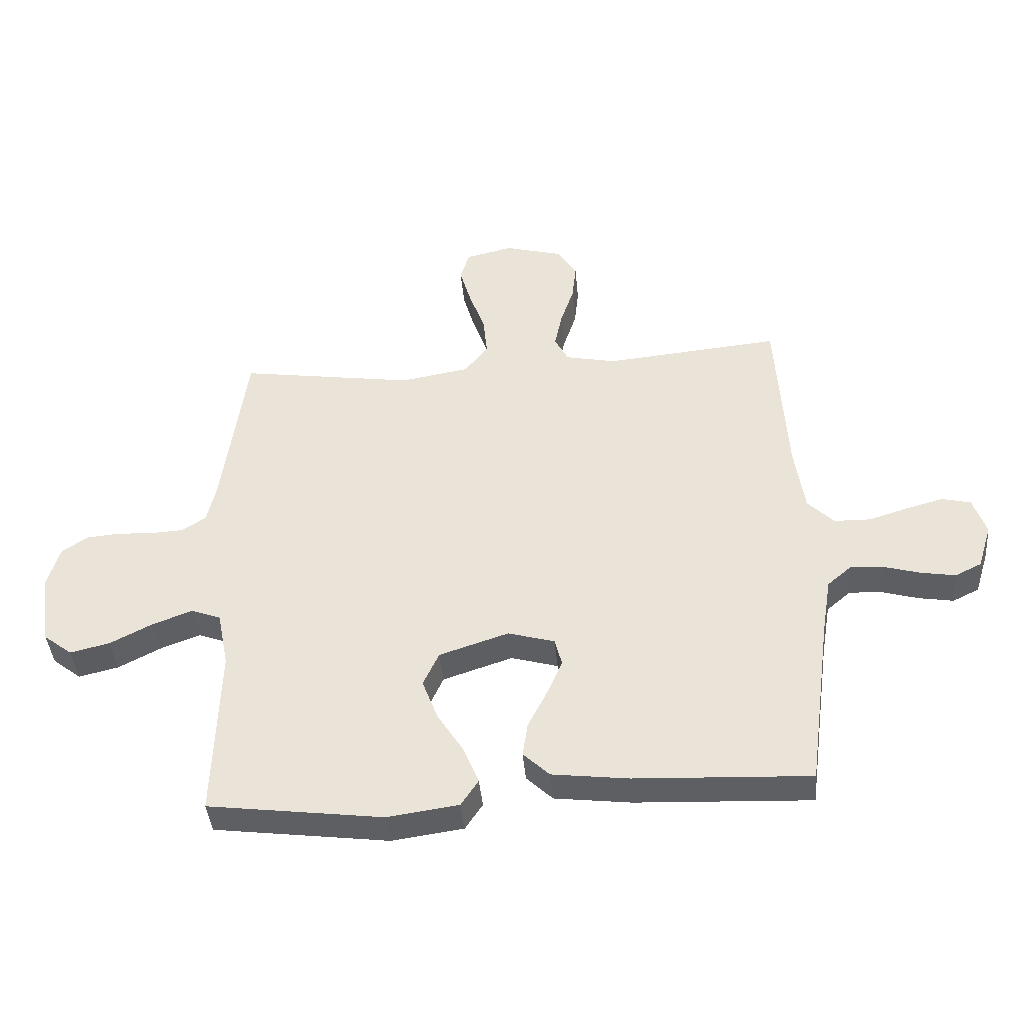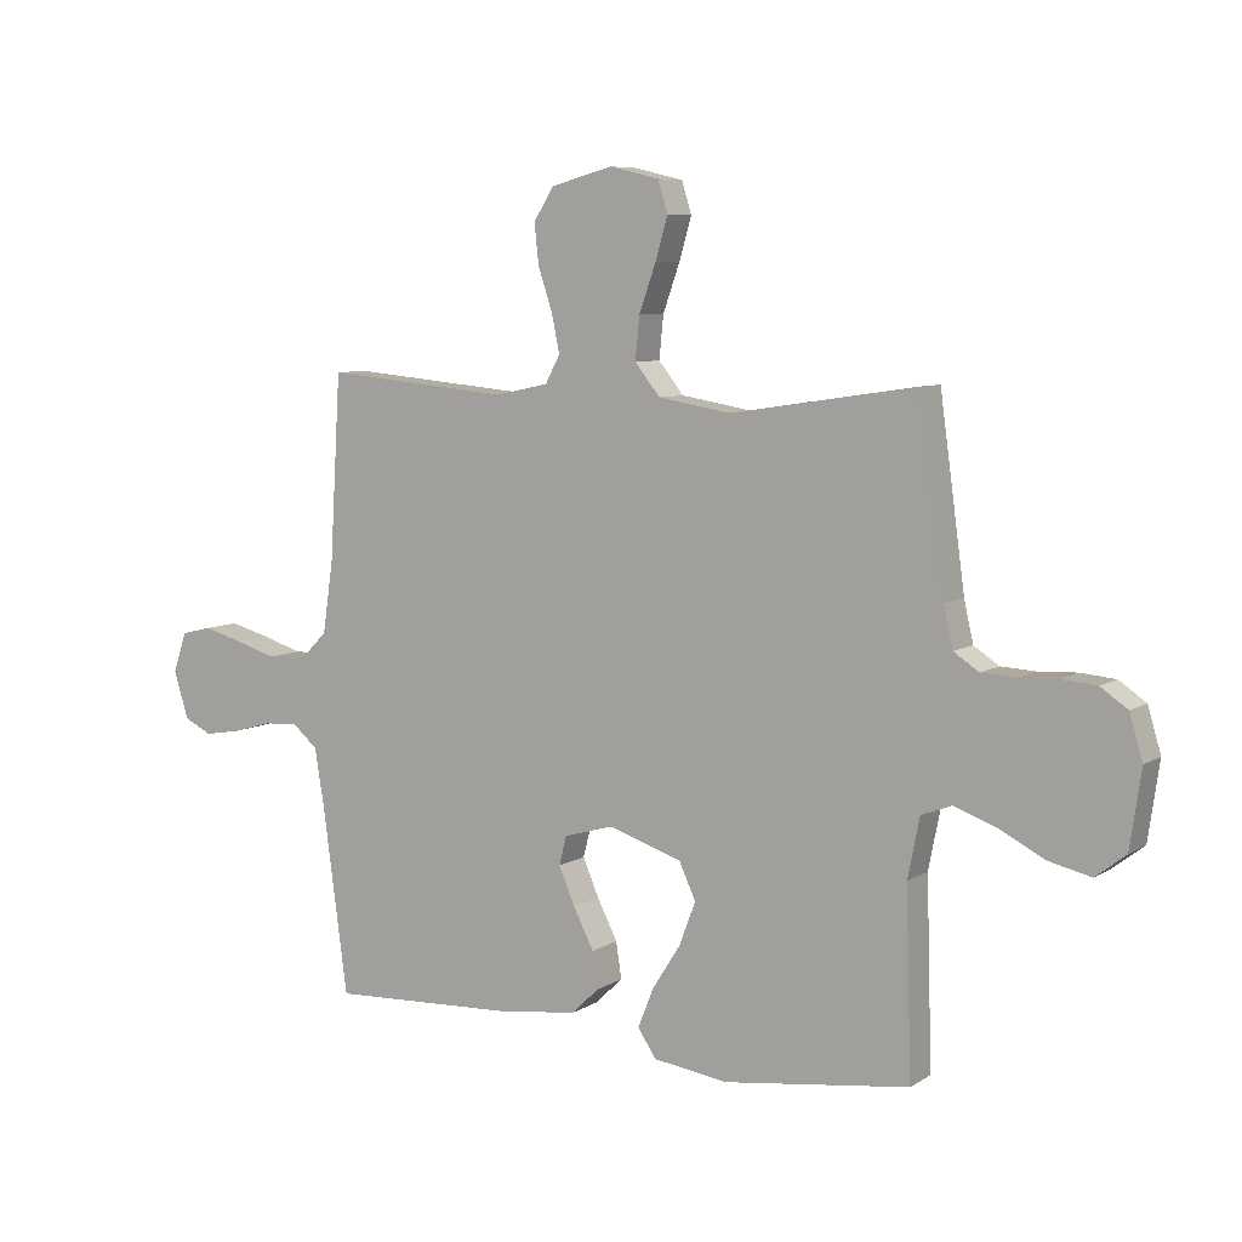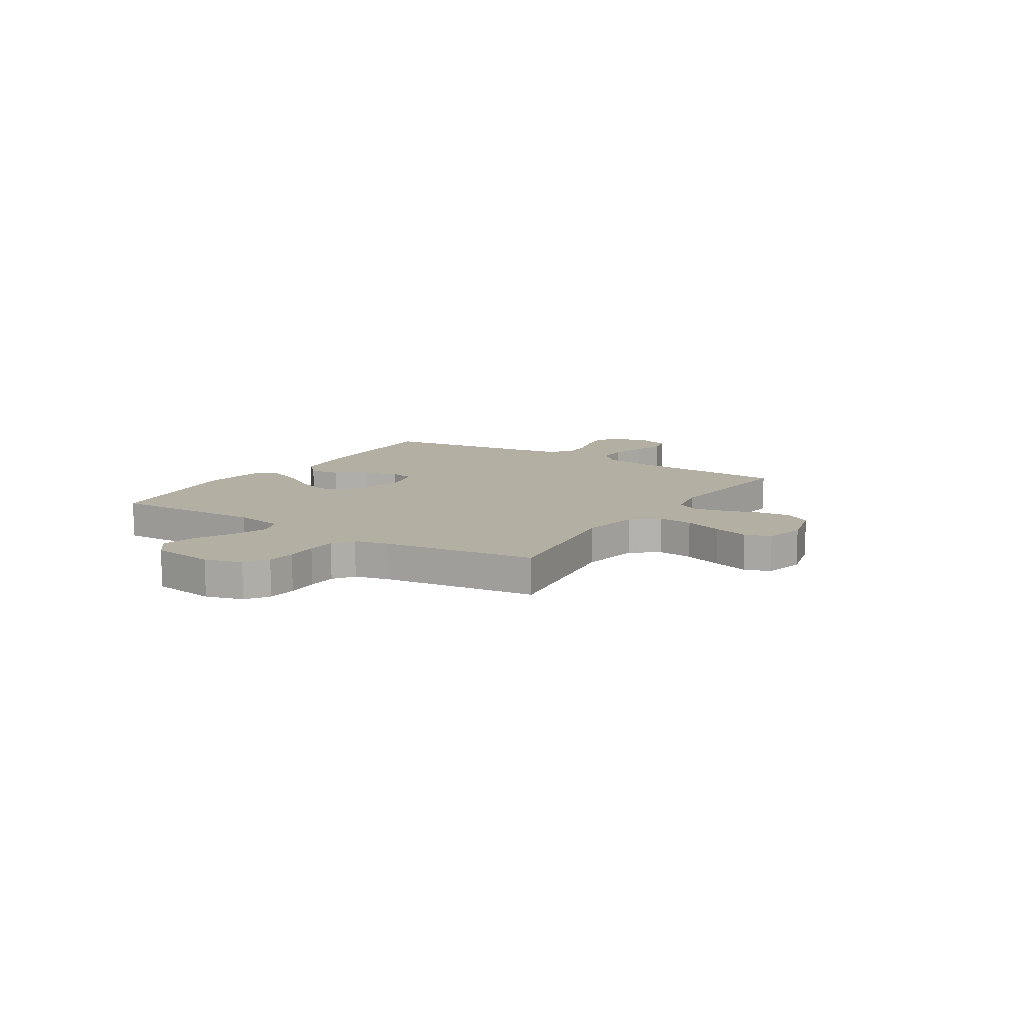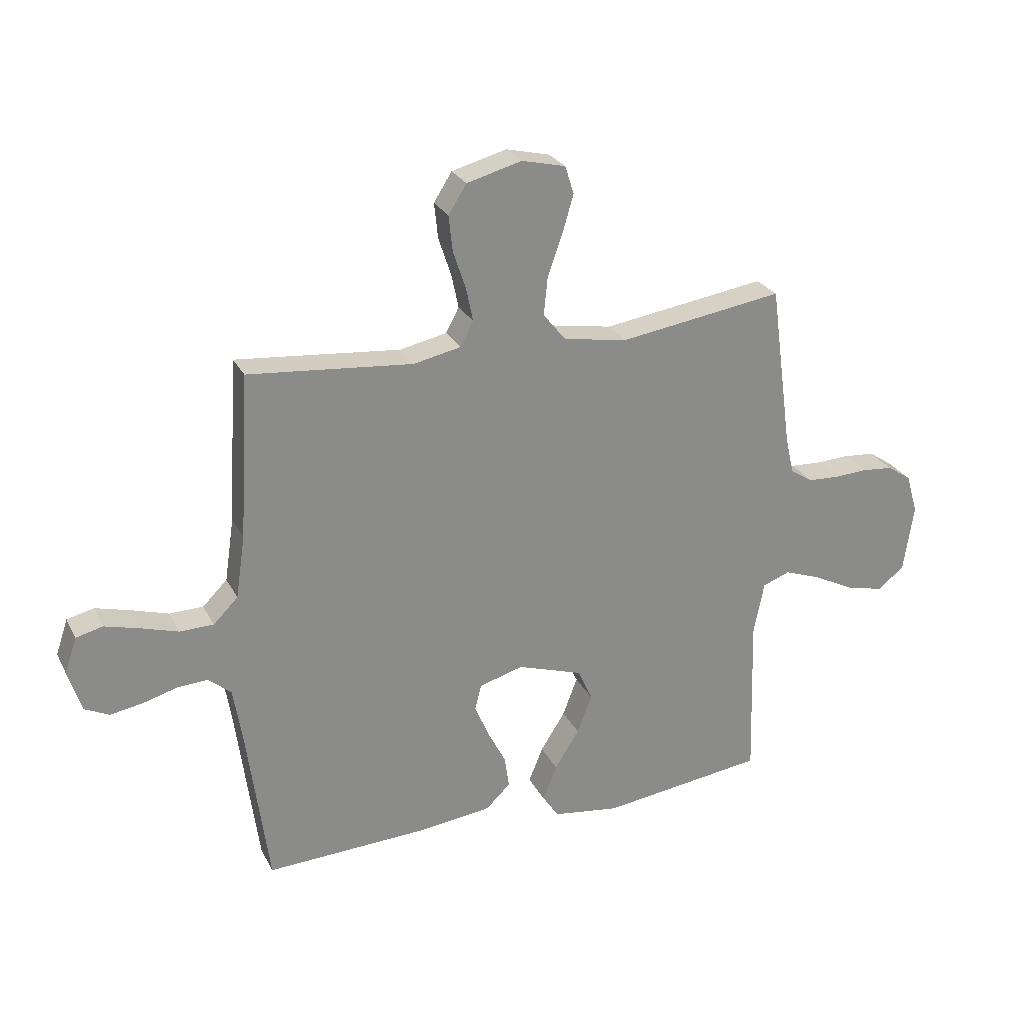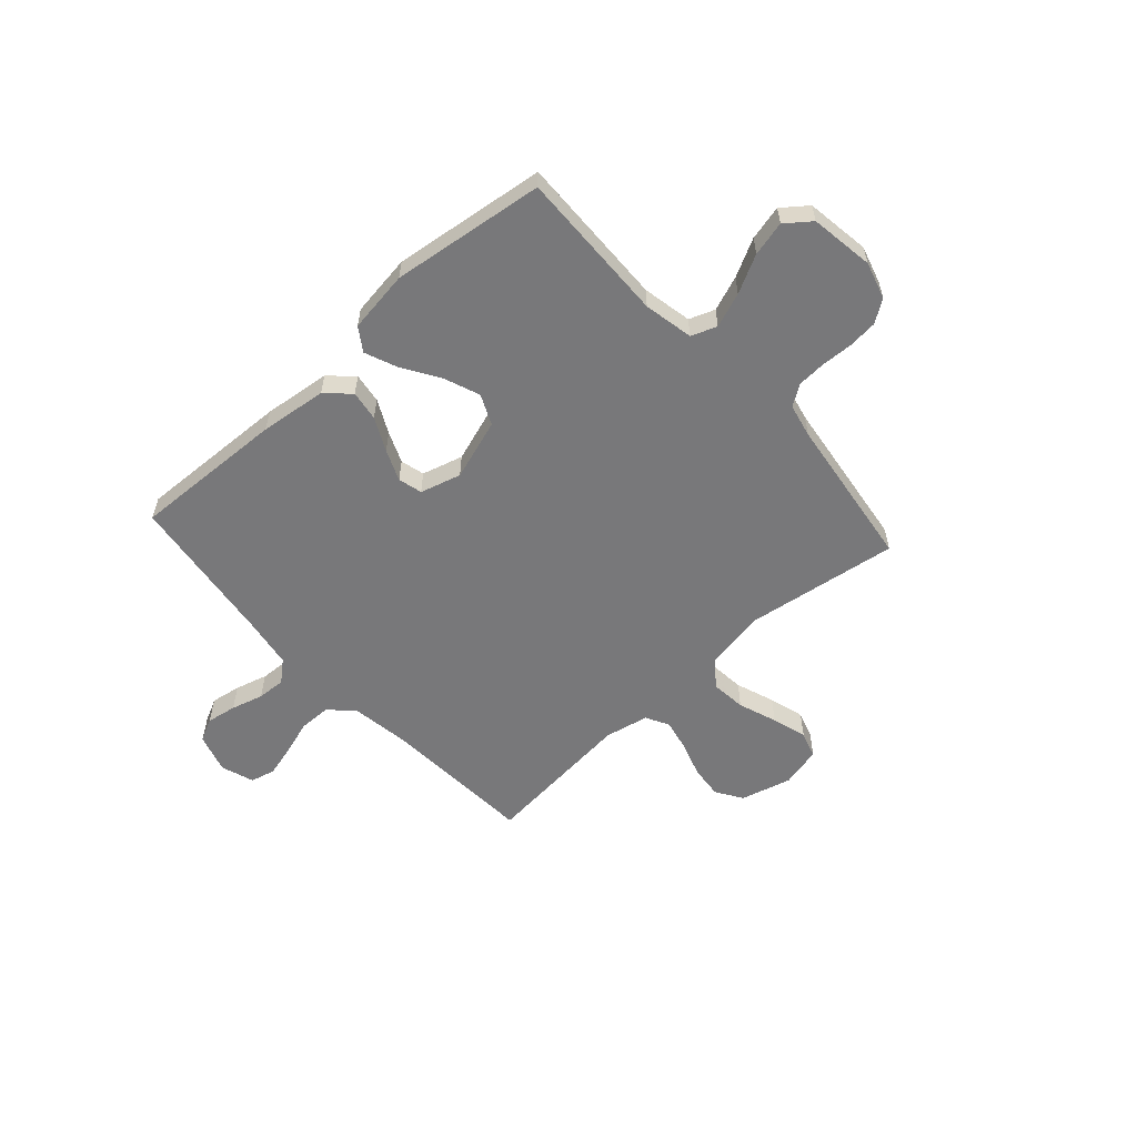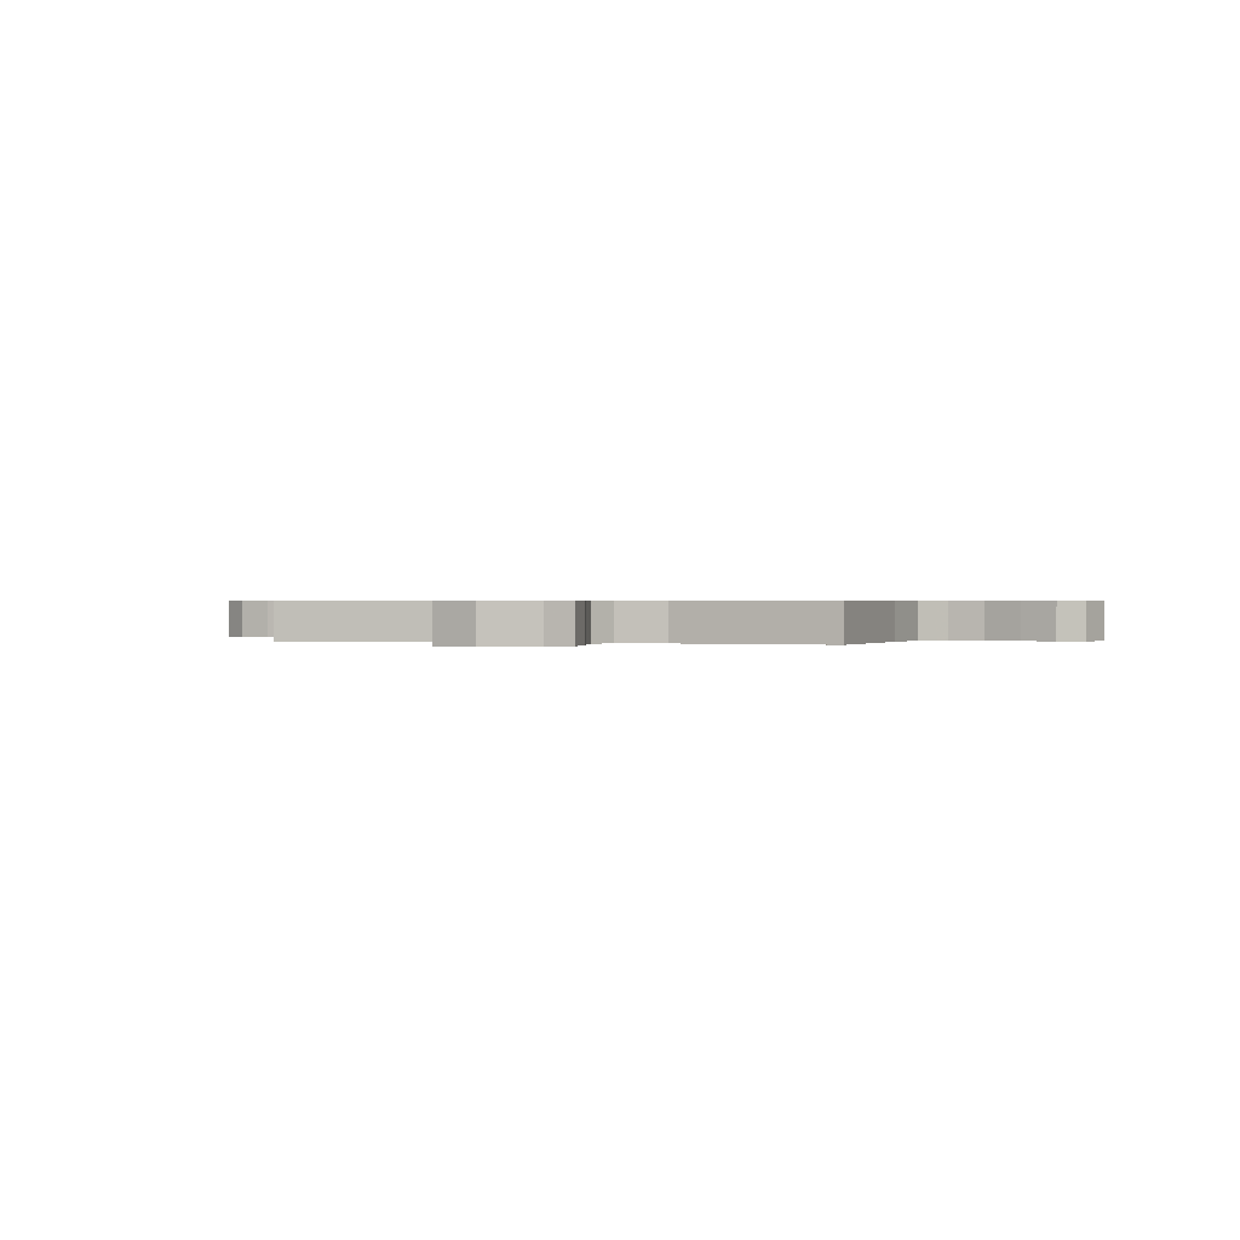
<metadata>
{"format":"obj","ext":"obj","renderer":"f3d","projection":"perspective","resolution":1024,"background":"white","views":[{"elev":-41.2,"azim":5.0,"up":"+Z"},{"elev":7.3,"azim":-149.0,"up":"+Z"},{"elev":11.1,"azim":-57.4,"up":"+Y"},{"elev":26.3,"azim":157.8,"up":"+Z"},{"elev":-57.5,"azim":-137.8,"up":"+Y"},{"elev":0.5,"azim":18.7,"up":"+Y"}]}
</metadata>
<code>
v 0.5 0.07 -0.5
v 0.2 0.07 -0.487
v 0.069 0.07 -0.471
v 0.024 0.07 -0.428
v 0.033 0.07 -0.369
v 0.066 0.07 -0.304
v 0.092 0.07 -0.243
v 0.08 0.07 -0.196
v 0 0.07 -0.173
v -0.119 0.07 -0.212
v -0.146 0.07 -0.271
v -0.119 0.07 -0.342
v -0.074 0.07 -0.413
v -0.048 0.07 -0.477
v -0.078 0.07 -0.522
v -0.2 0.07 -0.539
v -0.5 0.07 -0.5
v -0.491 0.07 -0.2
v -0.51 0.07 -0.103
v -0.56 0.07 -0.084
v -0.628 0.07 -0.109
v -0.702 0.07 -0.147
v -0.77 0.07 -0.163
v -0.819 0.07 -0.125
v -0.837 0.07 0
v -0.816 0.07 0.072
v -0.772 0.07 0.102
v -0.715 0.07 0.107
v -0.653 0.07 0.104
v -0.597 0.07 0.107
v -0.556 0.07 0.134
v -0.541 0.07 0.2
v -0.5 0.07 0.5
v -0.2 0.07 0.455
v -0.083 0.07 0.475
v -0.042 0.07 0.526
v -0.049 0.07 0.595
v -0.076 0.07 0.671
v -0.096 0.07 0.74
v -0.08 0.07 0.791
v 0 0.07 0.81
v 0.1 0.07 0.783
v 0.133 0.07 0.731
v 0.126 0.07 0.666
v 0.103 0.07 0.597
v 0.09 0.07 0.535
v 0.114 0.07 0.49
v 0.2 0.07 0.472
v 0.5 0.07 0.5
v 0.518 0.07 0.2
v 0.535 0.07 0.085
v 0.58 0.07 0.04
v 0.642 0.07 0.039
v 0.71 0.07 0.06
v 0.773 0.07 0.077
v 0.822 0.07 0.065
v 0.844 0.07 0
v 0.82 0.07 -0.077
v 0.775 0.07 -0.099
v 0.716 0.07 -0.089
v 0.653 0.07 -0.071
v 0.597 0.07 -0.068
v 0.556 0.07 -0.103
v 0.54 0.07 -0.2
v 0.5 0 -0.5
v 0.2 0 -0.487
v 0.069 0 -0.471
v 0.024 0 -0.428
v 0.033 0 -0.369
v 0.066 0 -0.304
v 0.092 0 -0.243
v 0.08 0 -0.196
v 0 0 -0.173
v -0.119 0 -0.212
v -0.146 0 -0.271
v -0.119 0 -0.342
v -0.074 0 -0.413
v -0.048 0 -0.477
v -0.078 0 -0.522
v -0.2 0 -0.539
v -0.5 0 -0.5
v -0.491 0 -0.2
v -0.51 0 -0.103
v -0.56 0 -0.084
v -0.628 0 -0.109
v -0.702 0 -0.147
v -0.77 0 -0.163
v -0.819 0 -0.125
v -0.837 0 0
v -0.816 0 0.072
v -0.772 0 0.102
v -0.715 0 0.107
v -0.653 0 0.104
v -0.597 0 0.107
v -0.556 0 0.134
v -0.541 0 0.2
v -0.5 0 0.5
v -0.2 0 0.455
v -0.083 0 0.475
v -0.042 0 0.526
v -0.049 0 0.595
v -0.076 0 0.671
v -0.096 0 0.74
v -0.08 0 0.791
v 0 0 0.81
v 0.1 0 0.783
v 0.133 0 0.731
v 0.126 0 0.666
v 0.103 0 0.597
v 0.09 0 0.535
v 0.114 0 0.49
v 0.2 0 0.472
v 0.5 0 0.5
v 0.518 0 0.2
v 0.535 0 0.085
v 0.58 0 0.04
v 0.642 0 0.039
v 0.71 0 0.06
v 0.773 0 0.077
v 0.822 0 0.065
v 0.844 0 0
v 0.82 0 -0.077
v 0.775 0 -0.099
v 0.716 0 -0.089
v 0.653 0 -0.071
v 0.597 0 -0.068
v 0.556 0 -0.103
v 0.54 0 -0.2
f 58 59 60 61
f 58 61 62
f 57 58 62
f 56 57 62
f 53 54 55 56
f 53 56 62
f 52 53 62 63
f 48 49 50
f 47 48 50 51
f 42 43 44 45
f 42 45 46
f 41 42 46
f 40 41 46
f 37 38 39 40
f 37 40 46 47
f 32 33 34
f 31 32 34 35
f 26 27 28 29
f 26 29 30
f 25 26 30
f 24 25 30
f 21 22 23 24
f 20 21 24 30
f 19 20 30 31
f 15 16 17 18
f 12 13 14 15
f 11 12 15 18
f 10 11 18 19
f 3 4 5 6
f 3 6 7
f 64 1 2 3
f 63 64 3 7
f 36 37 47 51
f 35 36 51 52
f 9 10 19 31
f 8 9 31 35
f 35 52 63
f 7 8 35 63
f 125 124 123 122
f 126 125 122
f 126 122 121
f 126 121 120
f 120 119 118 117
f 126 120 117
f 127 126 117 116
f 114 113 112
f 115 114 112 111
f 109 108 107 106
f 110 109 106
f 110 106 105
f 110 105 104
f 104 103 102 101
f 111 110 104 101
f 98 97 96
f 99 98 96 95
f 93 92 91 90
f 94 93 90
f 94 90 89
f 94 89 88
f 88 87 86 85
f 94 88 85 84
f 95 94 84 83
f 82 81 80 79
f 79 78 77 76
f 82 79 76 75
f 83 82 75 74
f 70 69 68 67
f 71 70 67
f 67 66 65 128
f 71 67 128 127
f 115 111 101 100
f 116 115 100 99
f 95 83 74 73
f 99 95 73 72
f 127 116 99
f 127 99 72 71
f 1 65 66 2
f 2 66 67 3
f 3 67 68 4
f 4 68 69 5
f 5 69 70 6
f 6 70 71 7
f 7 71 72 8
f 8 72 73 9
f 9 73 74 10
f 10 74 75 11
f 11 75 76 12
f 12 76 77 13
f 13 77 78 14
f 14 78 79 15
f 15 79 80 16
f 16 80 81 17
f 17 81 82 18
f 18 82 83 19
f 19 83 84 20
f 20 84 85 21
f 21 85 86 22
f 22 86 87 23
f 23 87 88 24
f 24 88 89 25
f 25 89 90 26
f 26 90 91 27
f 27 91 92 28
f 28 92 93 29
f 29 93 94 30
f 30 94 95 31
f 31 95 96 32
f 32 96 97 33
f 33 97 98 34
f 34 98 99 35
f 35 99 100 36
f 36 100 101 37
f 37 101 102 38
f 38 102 103 39
f 39 103 104 40
f 40 104 105 41
f 41 105 106 42
f 42 106 107 43
f 43 107 108 44
f 44 108 109 45
f 45 109 110 46
f 46 110 111 47
f 47 111 112 48
f 48 112 113 49
f 49 113 114 50
f 50 114 115 51
f 51 115 116 52
f 52 116 117 53
f 53 117 118 54
f 54 118 119 55
f 55 119 120 56
f 56 120 121 57
f 57 121 122 58
f 58 122 123 59
f 59 123 124 60
f 60 124 125 61
f 61 125 126 62
f 62 126 127 63
f 63 127 128 64
f 64 128 65 1

</code>
